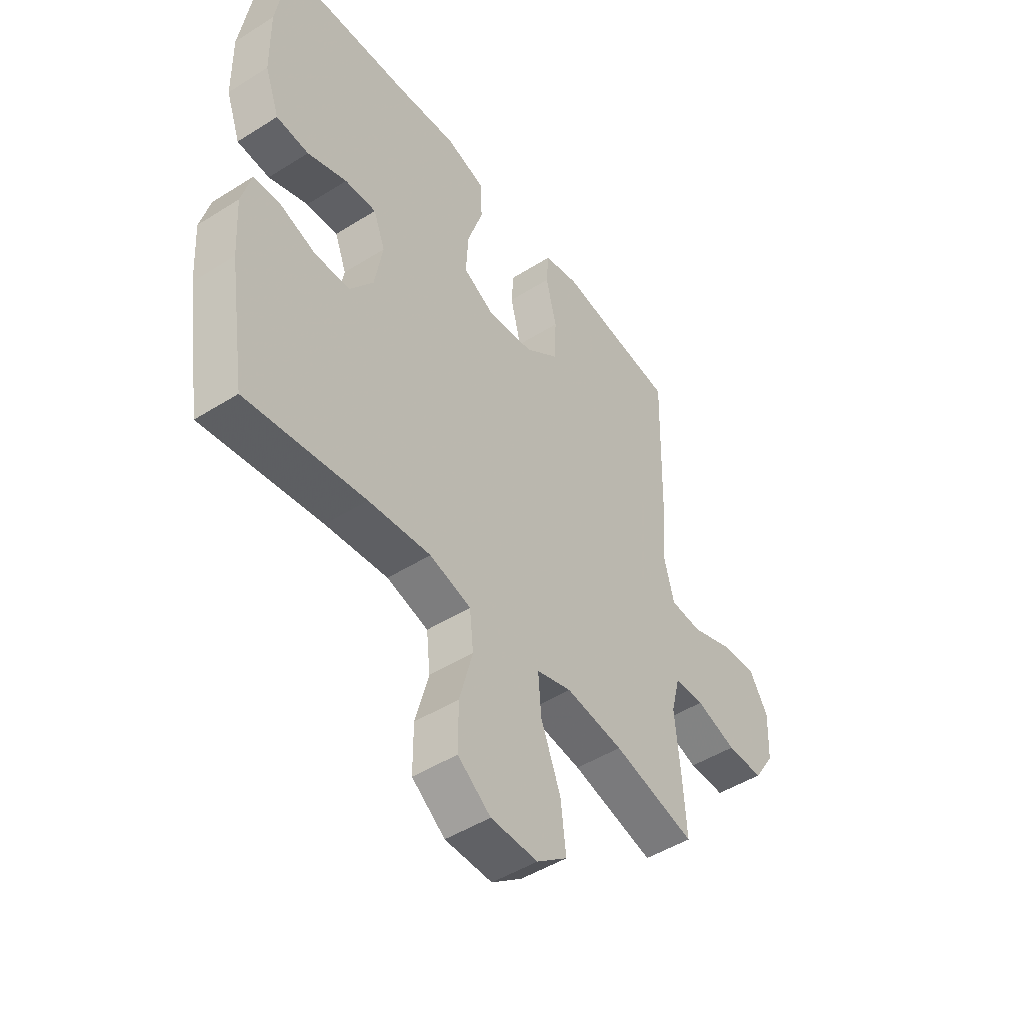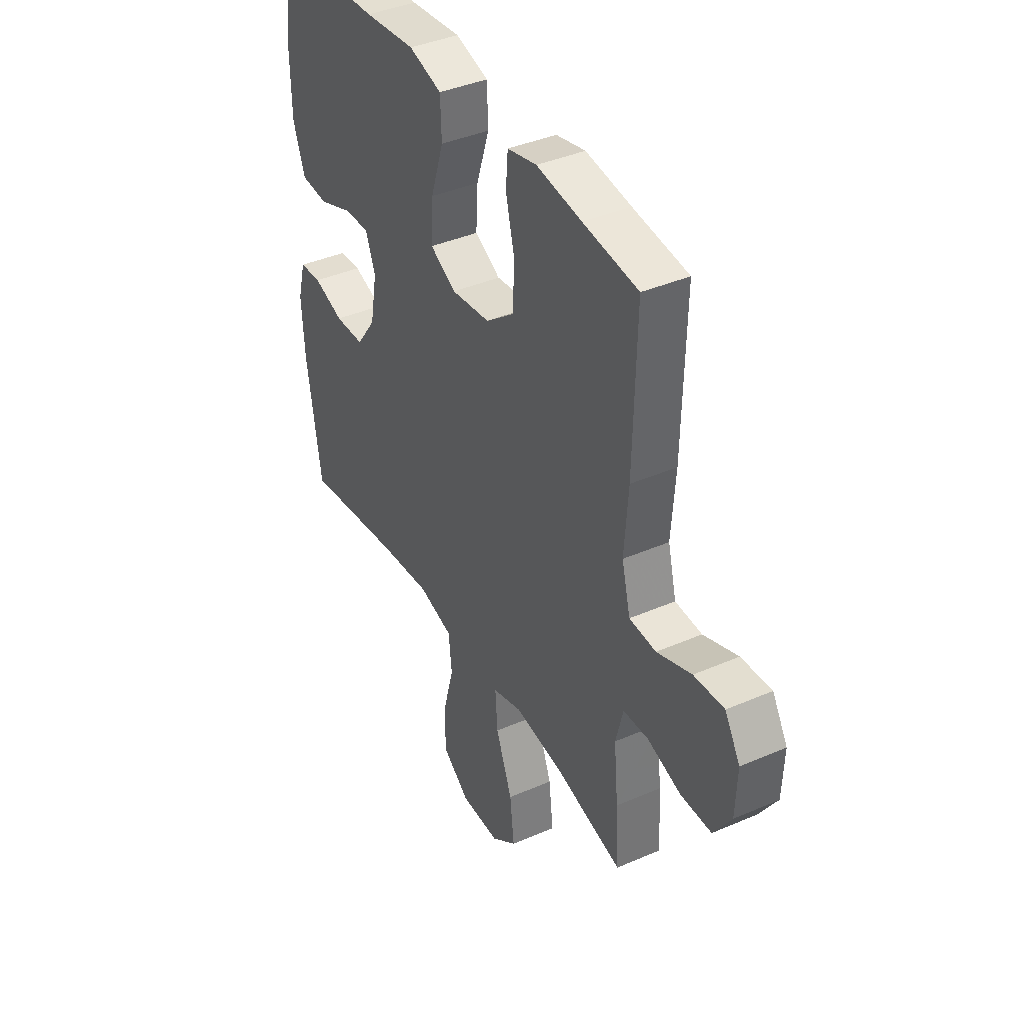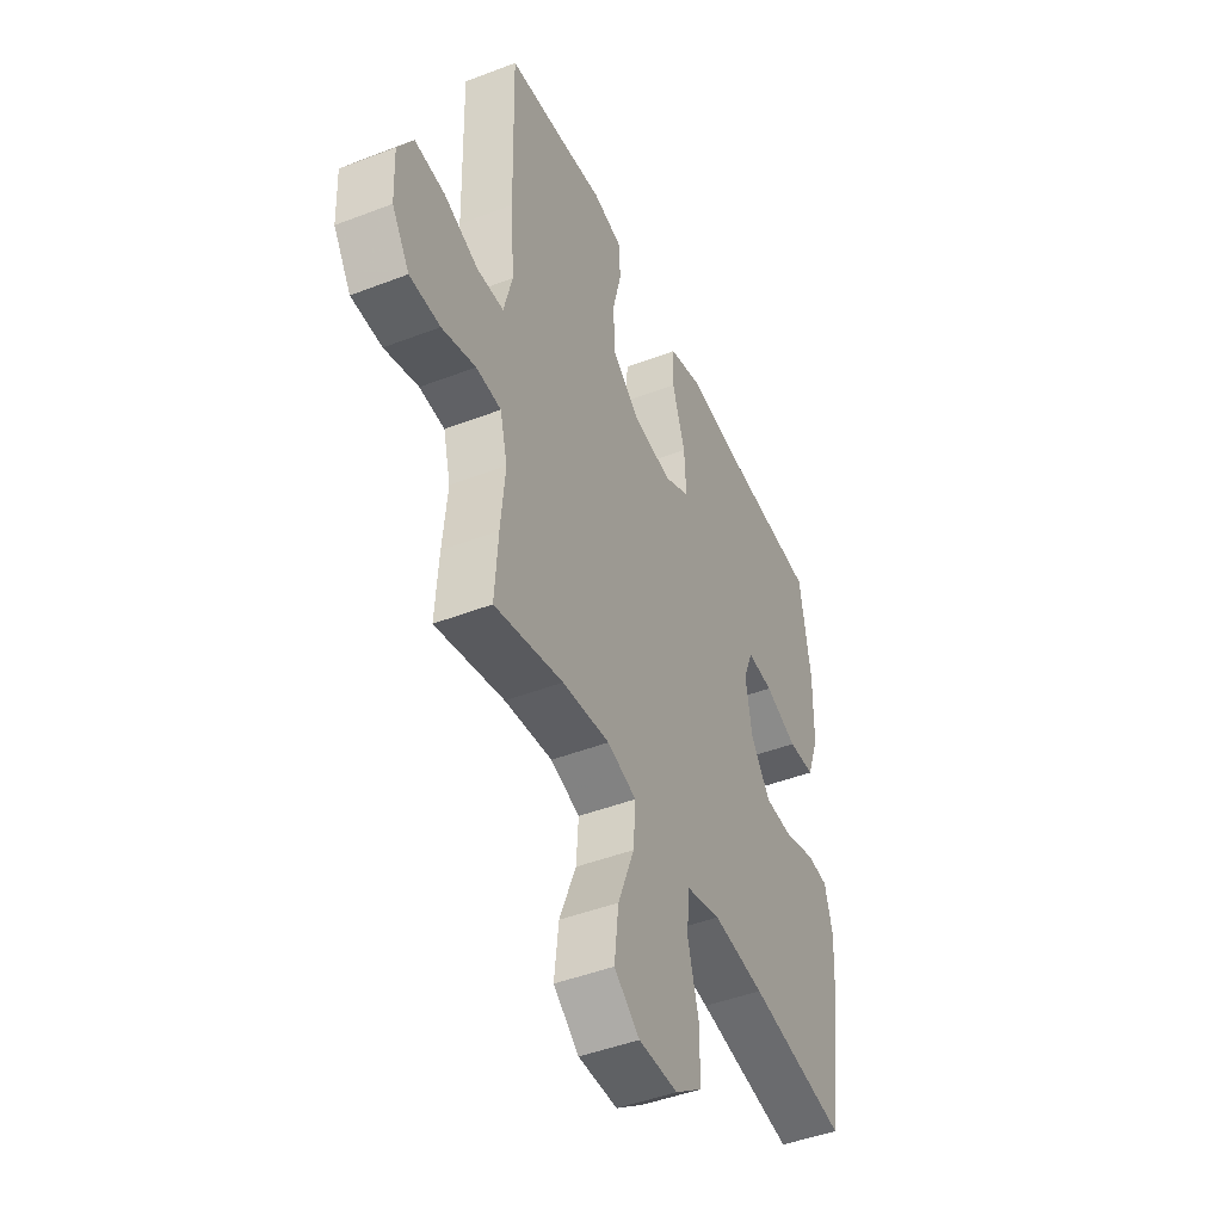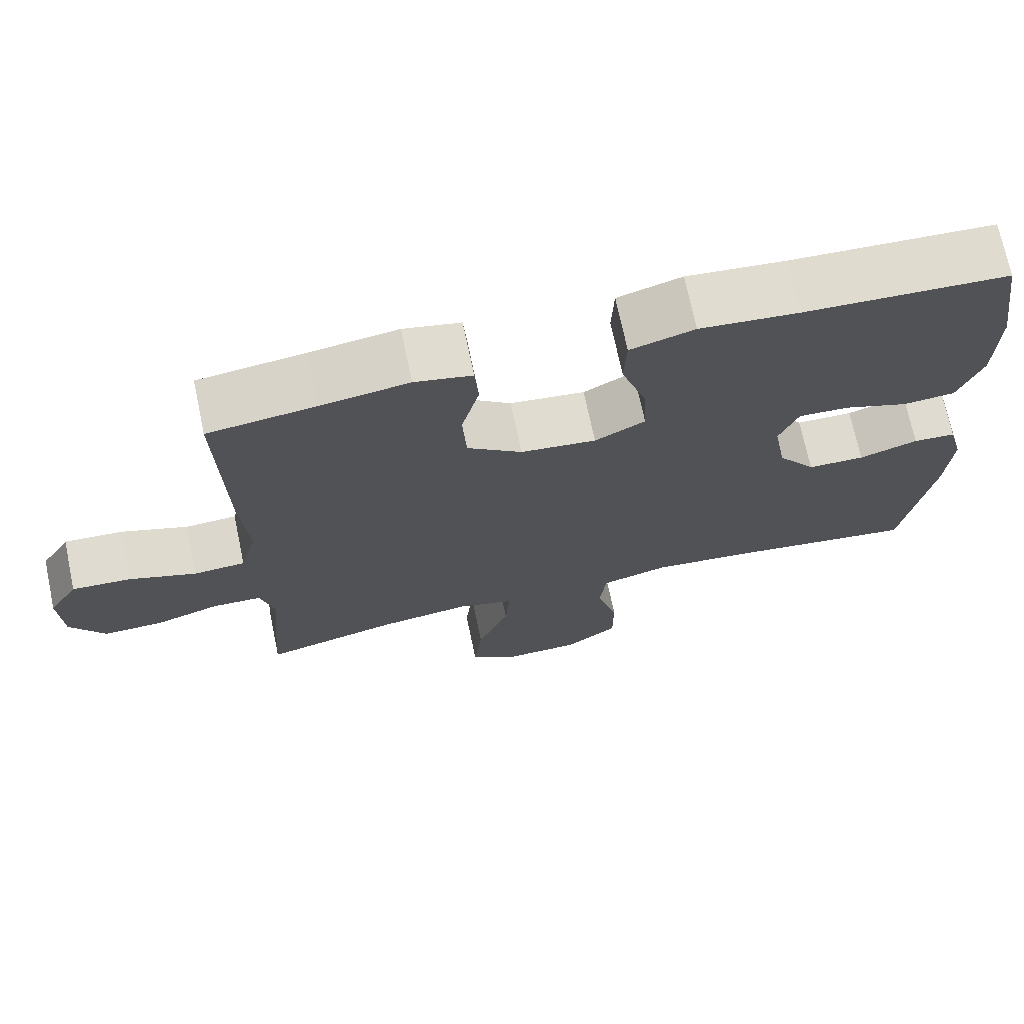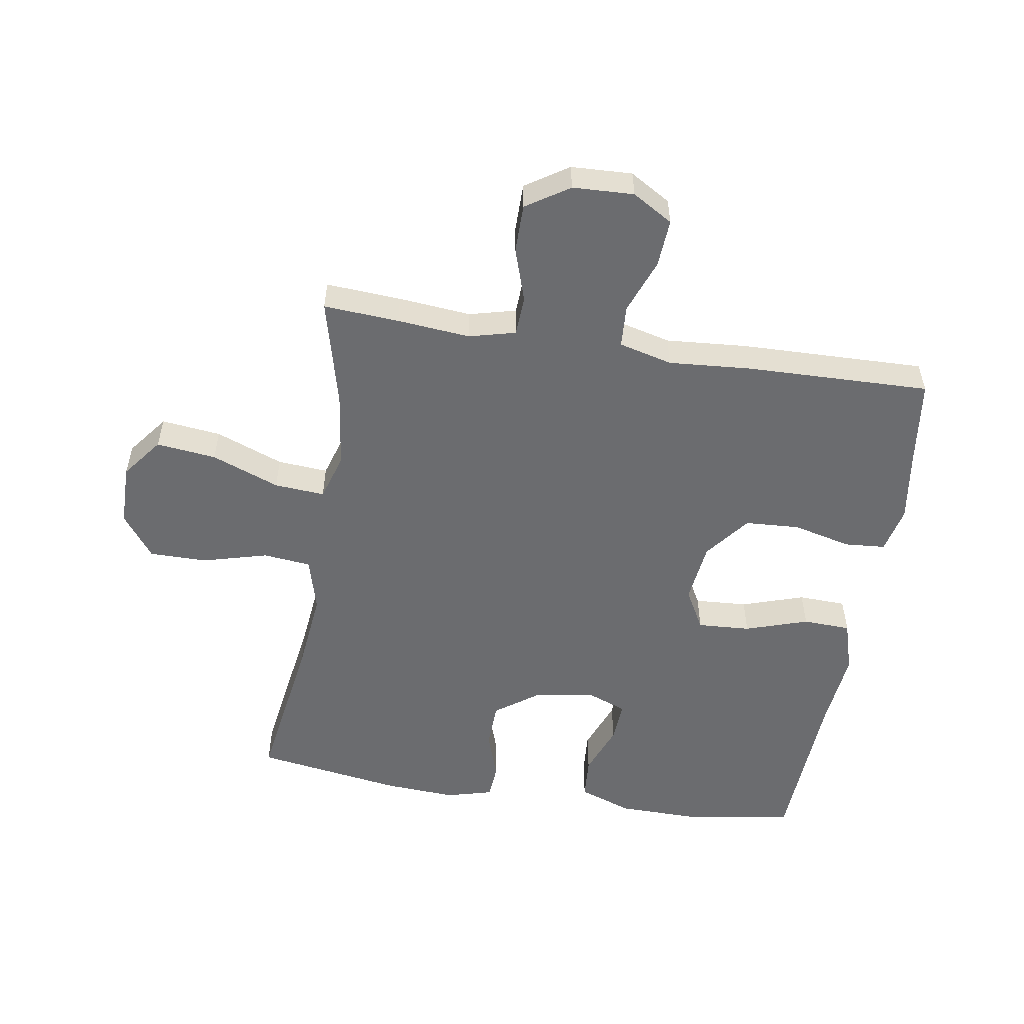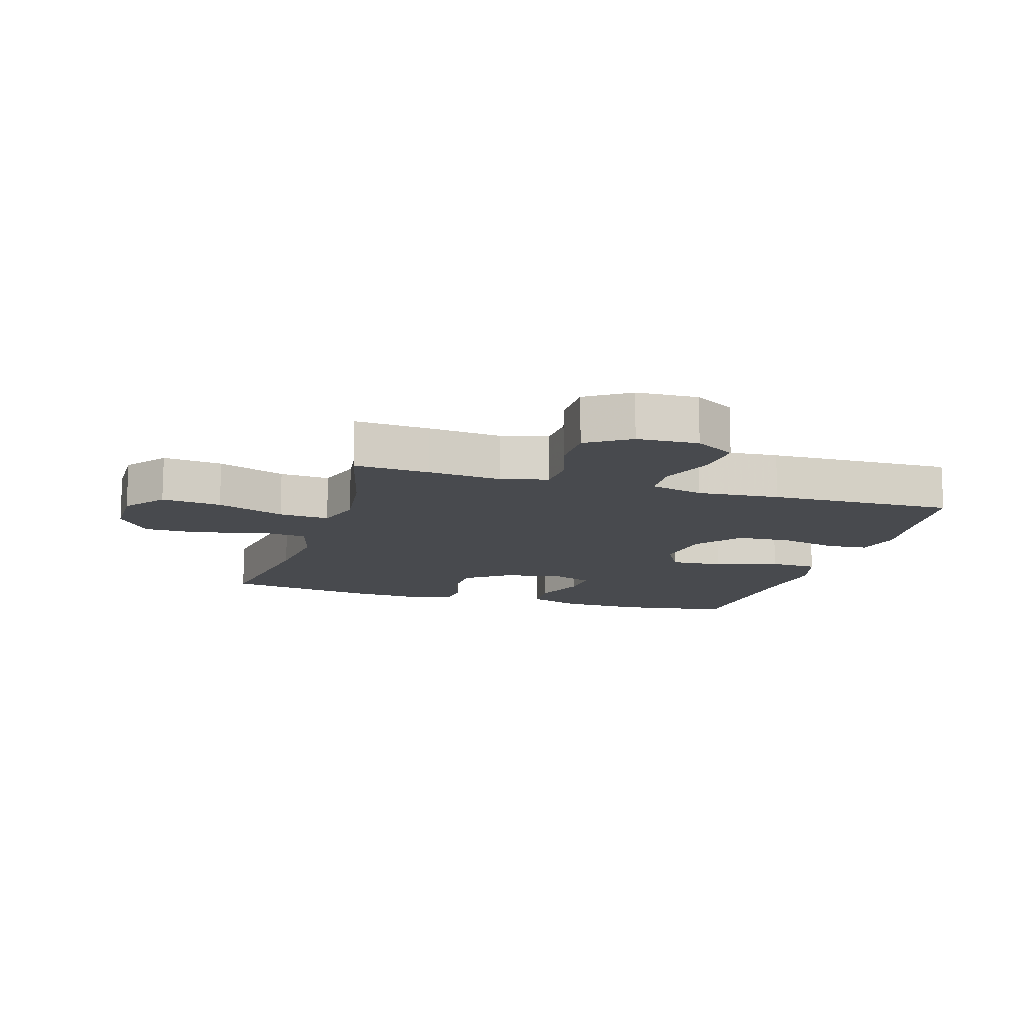
<metadata>
{"format":"obj","ext":"obj","renderer":"f3d","projection":"perspective","resolution":1024,"background":"white","views":[{"elev":-47.9,"azim":125.3,"up":"+Z"},{"elev":39.8,"azim":-118.3,"up":"+Z"},{"elev":-46.0,"azim":-66.2,"up":"+Z"},{"elev":71.5,"azim":-11.9,"up":"+Z"},{"elev":-53.7,"azim":-99.1,"up":"+Y"},{"elev":-12.8,"azim":-106.8,"up":"+Y"}]}
</metadata>
<code>
v -0.5 0.07 0.5
v -0.36 0.07 0.518
v -0.245 0.07 0.535
v -0.17 0.07 0.518
v -0.165 0.07 0.452
v -0.188 0.07 0.359
v -0.183 0.07 0.271
v -0.111 0.07 0.215
v -0.012 0.07 0.203
v 0.054 0.07 0.239
v 0.049 0.07 0.324
v 0.016 0.07 0.425
v 0.019 0.07 0.502
v 0.103 0.07 0.527
v 0.233 0.07 0.514
v 0.5 0.07 0.5
v 0.527 0.07 0.325
v 0.525 0.07 0.193
v 0.494 0.07 0.107
v 0.425 0.07 0.102
v 0.341 0.07 0.134
v 0.274 0.07 0.138
v 0.249 0.07 0.073
v 0.266 0.07 -0.024
v 0.316 0.07 -0.093
v 0.391 0.07 -0.095
v 0.468 0.07 -0.069
v 0.524 0.07 -0.073
v 0.544 0.07 -0.148
v 0.537 0.07 -0.263
v 0.5 0.07 -0.5
v 0.248 0.07 -0.462
v 0.116 0.07 -0.448
v 0.028 0.07 -0.472
v 0.02 0.07 -0.549
v 0.048 0.07 -0.653
v 0.048 0.07 -0.746
v -0.022 0.07 -0.798
v -0.122 0.07 -0.799
v -0.187 0.07 -0.749
v -0.176 0.07 -0.653
v -0.134 0.07 -0.544
v -0.128 0.07 -0.463
v -0.203 0.07 -0.44
v -0.325 0.07 -0.456
v -0.5 0.07 -0.5
v -0.492 0.07 -0.379
v -0.481 0.07 -0.262
v -0.5 0.07 -0.187
v -0.564 0.07 -0.184
v -0.65 0.07 -0.212
v -0.728 0.07 -0.212
v -0.773 0.07 -0.143
v -0.777 0.07 -0.045
v -0.738 0.07 0.02
v -0.661 0.07 0.015
v -0.573 0.07 -0.018
v -0.505 0.07 -0.014
v -0.483 0.07 0.072
v -0.493 0.07 0.204
v -0.5 0 0.5
v -0.36 0 0.518
v -0.245 0 0.535
v -0.17 0 0.518
v -0.165 0 0.452
v -0.188 0 0.359
v -0.183 0 0.271
v -0.111 0 0.215
v -0.012 0 0.203
v 0.054 0 0.239
v 0.049 0 0.324
v 0.016 0 0.425
v 0.019 0 0.502
v 0.103 0 0.527
v 0.233 0 0.514
v 0.5 0 0.5
v 0.527 0 0.325
v 0.525 0 0.193
v 0.494 0 0.107
v 0.425 0 0.102
v 0.341 0 0.134
v 0.274 0 0.138
v 0.249 0 0.073
v 0.266 0 -0.024
v 0.316 0 -0.093
v 0.391 0 -0.095
v 0.468 0 -0.069
v 0.524 0 -0.073
v 0.544 0 -0.148
v 0.537 0 -0.263
v 0.5 0 -0.5
v 0.248 0 -0.462
v 0.116 0 -0.448
v 0.028 0 -0.472
v 0.02 0 -0.549
v 0.048 0 -0.653
v 0.048 0 -0.746
v -0.022 0 -0.798
v -0.122 0 -0.799
v -0.187 0 -0.749
v -0.176 0 -0.653
v -0.134 0 -0.544
v -0.128 0 -0.463
v -0.203 0 -0.44
v -0.325 0 -0.456
v -0.5 0 -0.5
v -0.492 0 -0.379
v -0.481 0 -0.262
v -0.5 0 -0.187
v -0.564 0 -0.184
v -0.65 0 -0.212
v -0.728 0 -0.212
v -0.773 0 -0.143
v -0.777 0 -0.045
v -0.738 0 0.02
v -0.661 0 0.015
v -0.573 0 -0.018
v -0.505 0 -0.014
v -0.483 0 0.072
v -0.493 0 0.204
f 59 60 1 2
f 58 59 2 3
f 54 55 56 57
f 54 57 58
f 53 54 58
f 50 51 52 53
f 49 50 53 58
f 48 49 58 3
f 45 46 47 48
f 44 45 48 3
f 39 40 41 42
f 39 42 43
f 38 39 43
f 35 36 37 38
f 34 35 38 43
f 33 34 43 44
f 29 30 31 32
f 29 32 33
f 26 27 28 29
f 25 26 29 33
f 24 25 33 44
f 18 19 20 21
f 18 21 22
f 15 16 17 18
f 15 18 22
f 14 15 22 23
f 11 12 13 14
f 10 11 14 23
f 3 4 5 6
f 3 6 7
f 44 3 7
f 9 10 23 24
f 8 9 24 44
f 7 8 44
f 62 61 120 119
f 63 62 119 118
f 117 116 115 114
f 118 117 114
f 118 114 113
f 113 112 111 110
f 118 113 110 109
f 63 118 109 108
f 108 107 106 105
f 63 108 105 104
f 102 101 100 99
f 103 102 99
f 103 99 98
f 98 97 96 95
f 103 98 95 94
f 104 103 94 93
f 92 91 90 89
f 93 92 89
f 89 88 87 86
f 93 89 86 85
f 104 93 85 84
f 81 80 79 78
f 82 81 78
f 78 77 76 75
f 82 78 75
f 83 82 75 74
f 74 73 72 71
f 83 74 71 70
f 66 65 64 63
f 67 66 63
f 67 63 104
f 84 83 70 69
f 104 84 69 68
f 104 68 67
f 1 61 62 2
f 2 62 63 3
f 3 63 64 4
f 4 64 65 5
f 5 65 66 6
f 6 66 67 7
f 7 67 68 8
f 8 68 69 9
f 9 69 70 10
f 10 70 71 11
f 11 71 72 12
f 12 72 73 13
f 13 73 74 14
f 14 74 75 15
f 15 75 76 16
f 16 76 77 17
f 17 77 78 18
f 18 78 79 19
f 19 79 80 20
f 20 80 81 21
f 21 81 82 22
f 22 82 83 23
f 23 83 84 24
f 24 84 85 25
f 25 85 86 26
f 26 86 87 27
f 27 87 88 28
f 28 88 89 29
f 29 89 90 30
f 30 90 91 31
f 31 91 92 32
f 32 92 93 33
f 33 93 94 34
f 34 94 95 35
f 35 95 96 36
f 36 96 97 37
f 37 97 98 38
f 38 98 99 39
f 39 99 100 40
f 40 100 101 41
f 41 101 102 42
f 42 102 103 43
f 43 103 104 44
f 44 104 105 45
f 45 105 106 46
f 46 106 107 47
f 47 107 108 48
f 48 108 109 49
f 49 109 110 50
f 50 110 111 51
f 51 111 112 52
f 52 112 113 53
f 53 113 114 54
f 54 114 115 55
f 55 115 116 56
f 56 116 117 57
f 57 117 118 58
f 58 118 119 59
f 59 119 120 60
f 60 120 61 1

</code>
